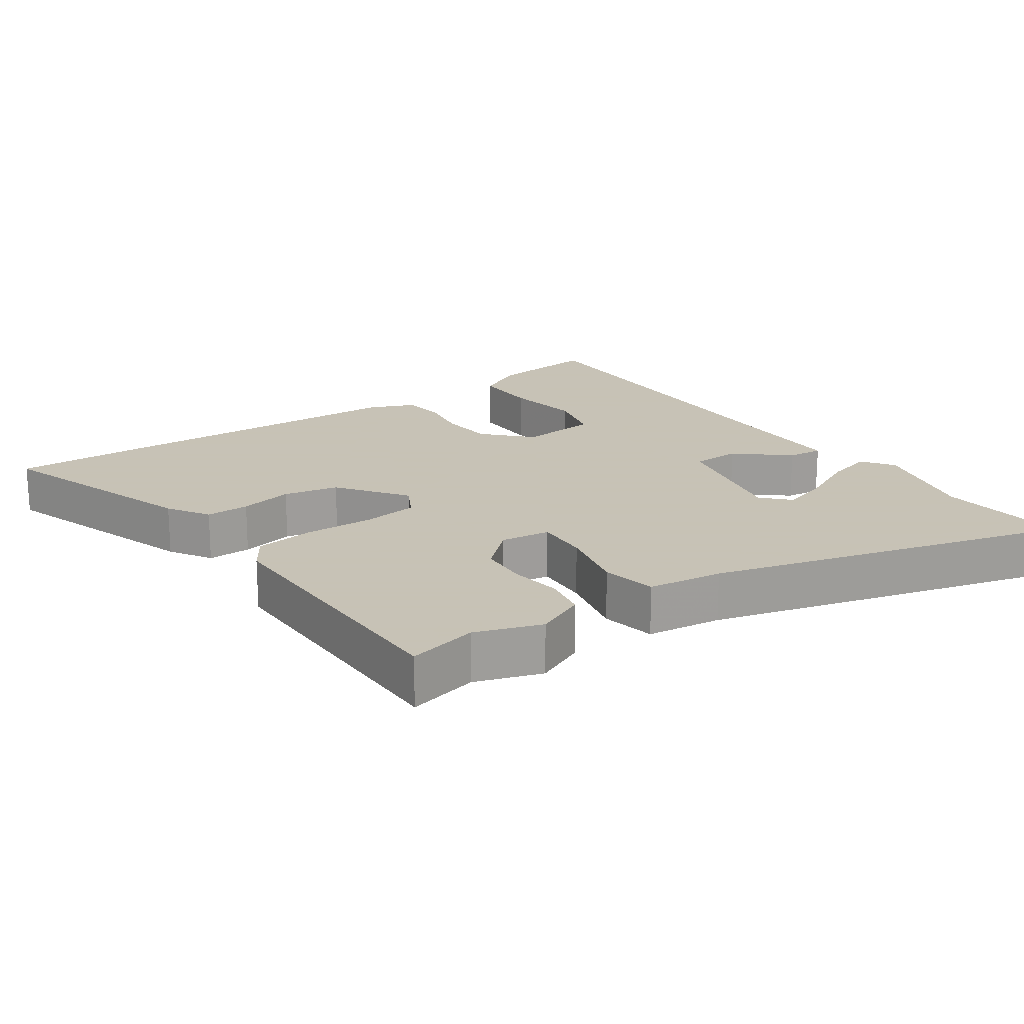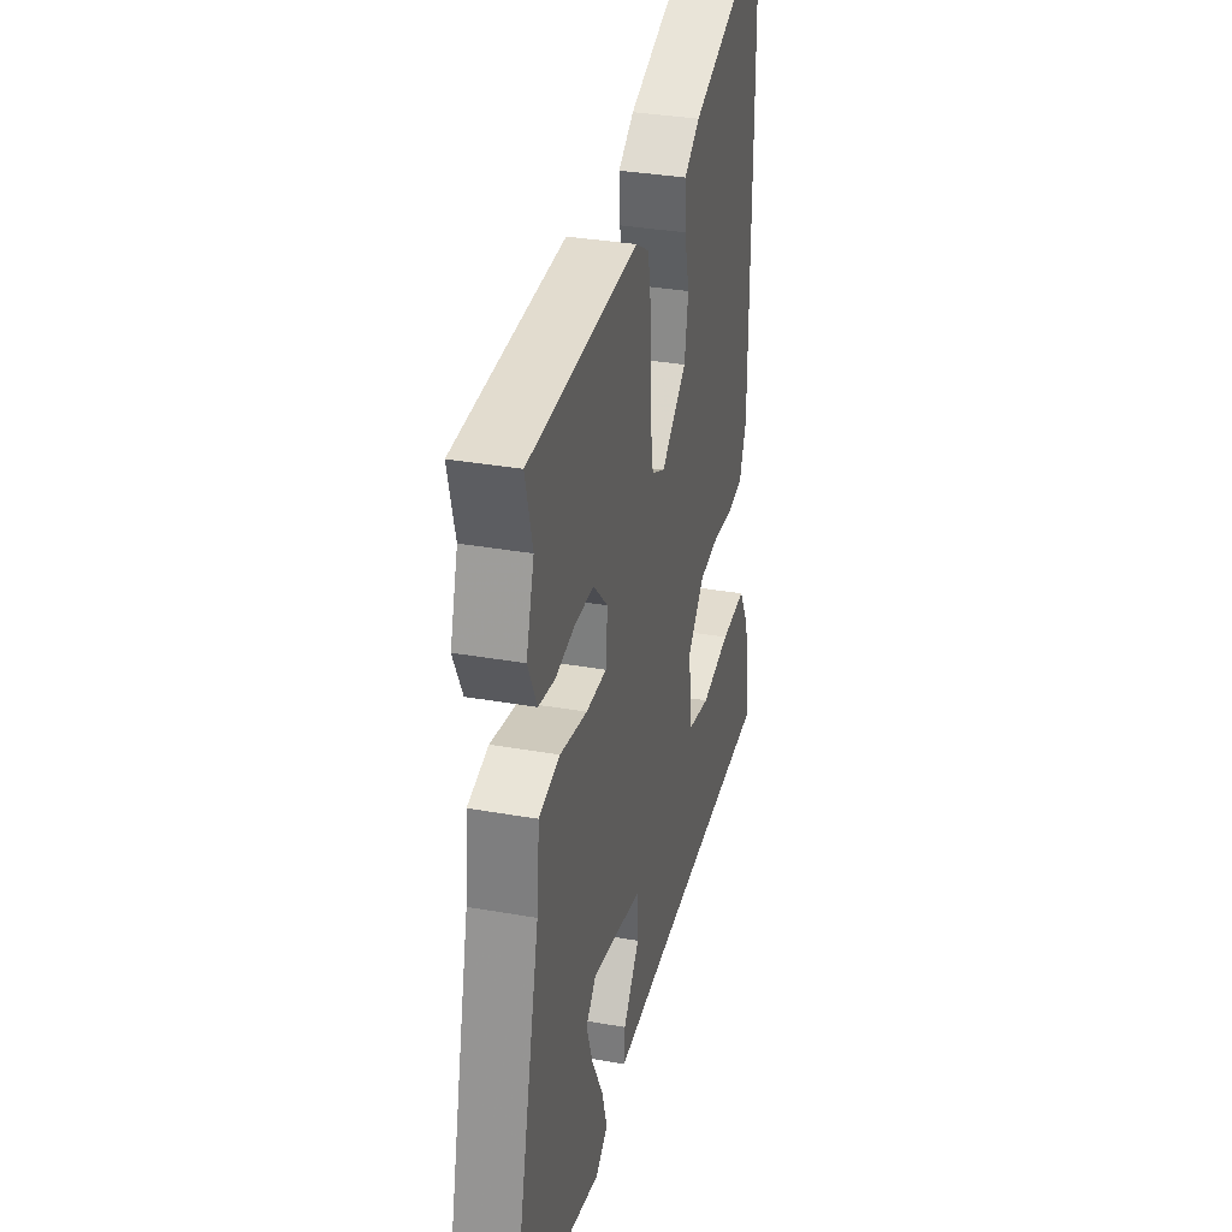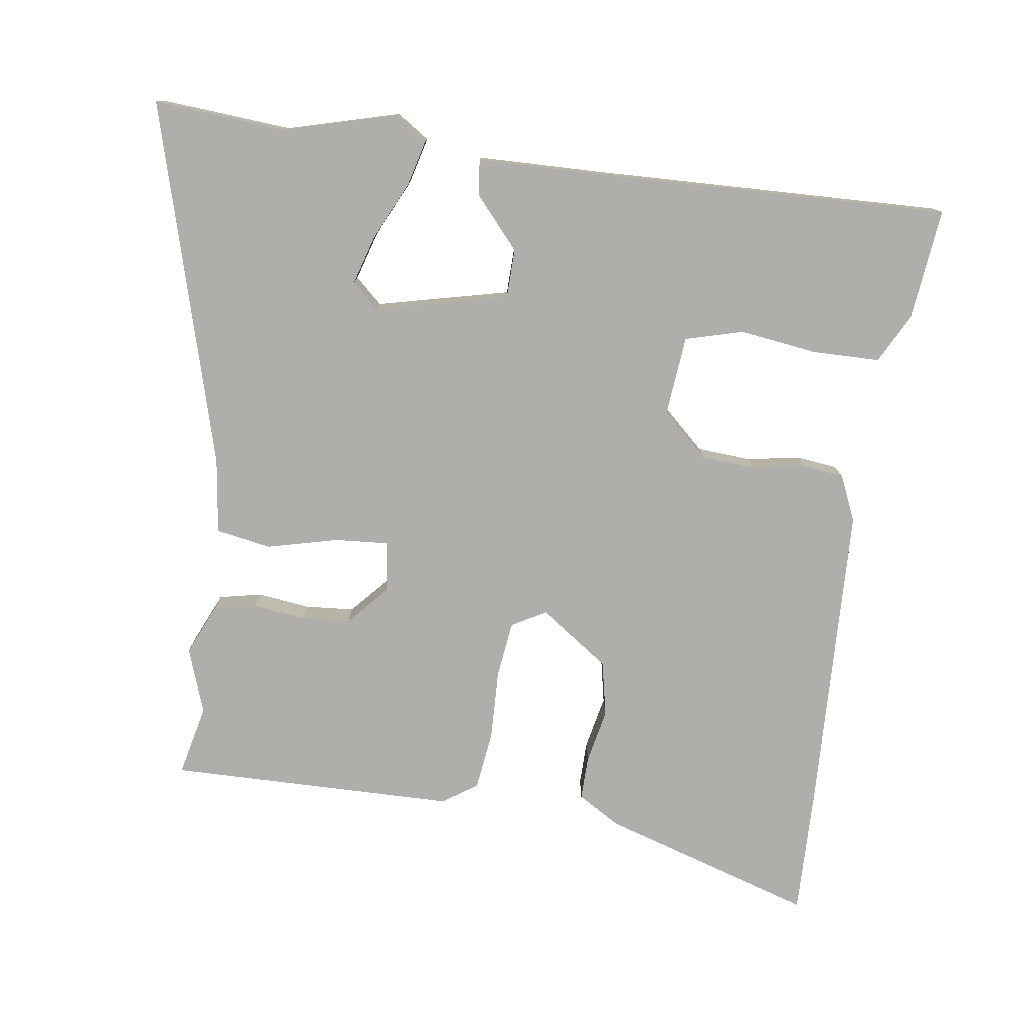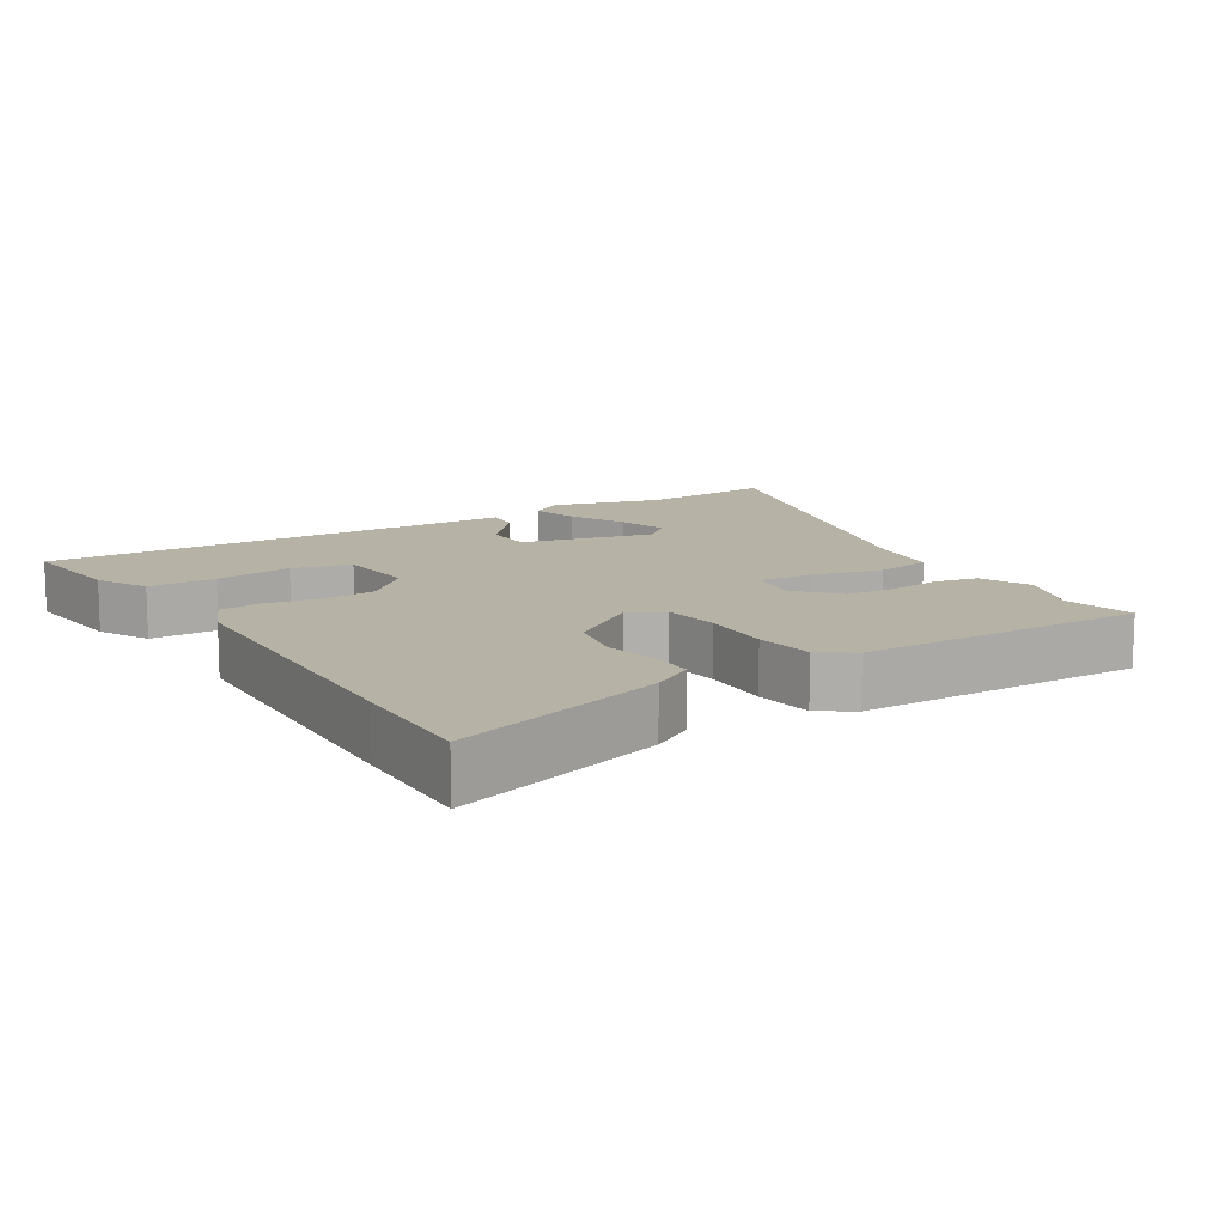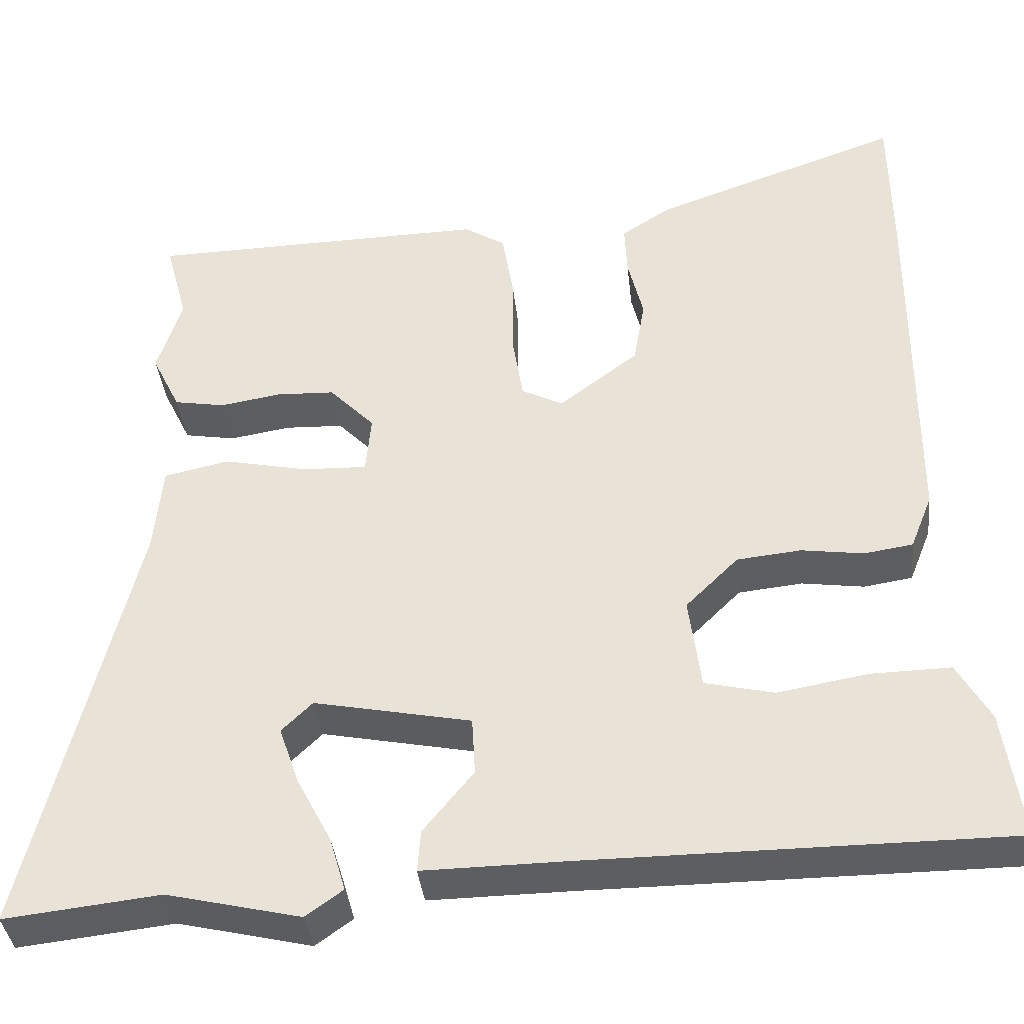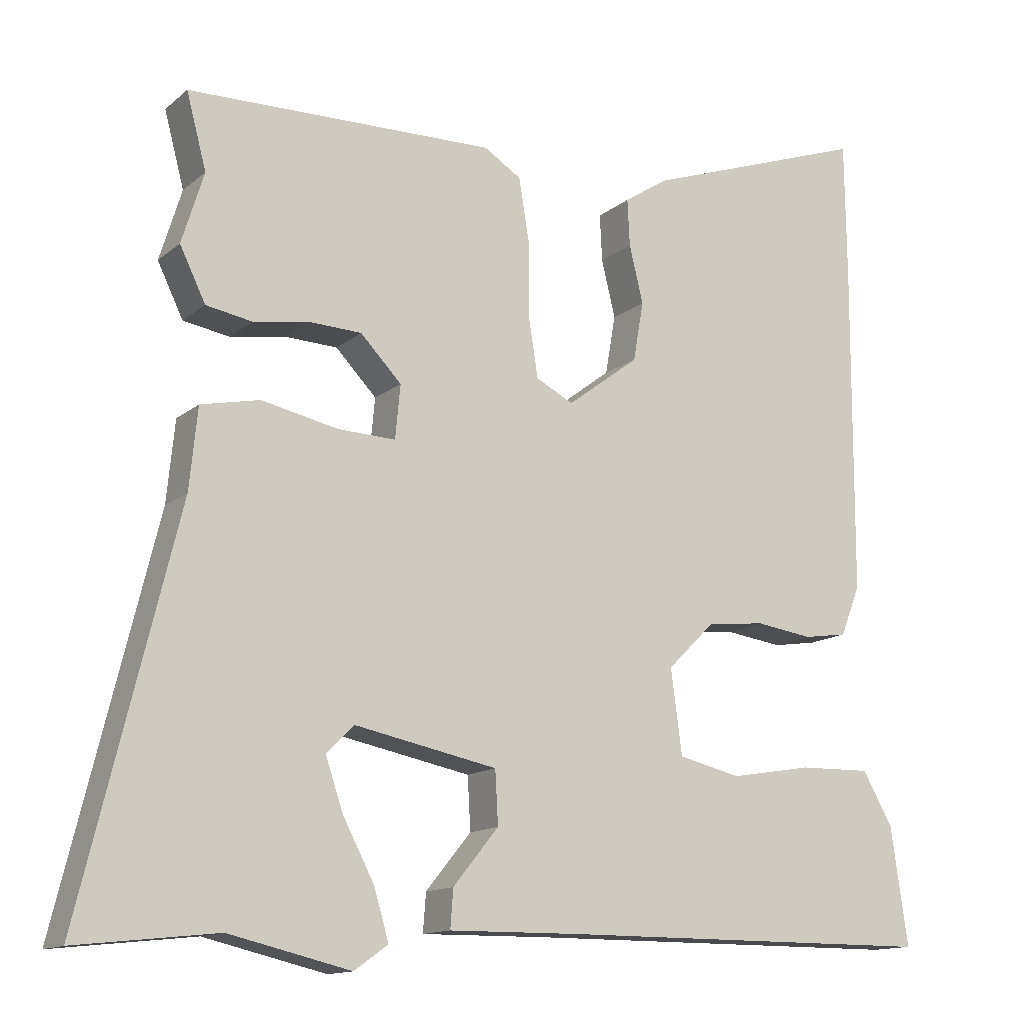
<metadata>
{"format":"obj","ext":"obj","renderer":"f3d","projection":"perspective","resolution":1024,"background":"white","views":[{"elev":19.1,"azim":56.4,"up":"+Y"},{"elev":33.7,"azim":103.6,"up":"+Z"},{"elev":-77.6,"azim":173.9,"up":"+Y"},{"elev":12.2,"azim":-29.9,"up":"+Y"},{"elev":-37.6,"azim":-173.8,"up":"+Z"},{"elev":-13.5,"azim":150.0,"up":"+Z"}]}
</metadata>
<code>
v -0.564 0.07 -0.476
v -0.541 0.07 -0.316
v -0.5 0.07 -0.244
v -0.402 0.07 -0.246
v -0.29 0.07 -0.265
v -0.205 0.07 -0.245
v -0.19 0.07 -0.13
v -0.255 0.07 -0.066
v -0.334 0.07 -0.058
v -0.411 0.07 -0.069
v -0.471 0.07 -0.06
v -0.498 0.07 0.008
v -0.5 0.07 0.46
v -0.498 0.07 0.648
v -0.191 0.07 0.541
v -0.131 0.07 0.502
v -0.134 0.07 0.438
v -0.153 0.07 0.36
v -0.139 0.07 0.279
v -0.041 0.07 0.205
v 0.01 0.07 0.231
v 0.023 0.07 0.313
v 0.023 0.07 0.415
v 0.037 0.07 0.501
v 0.088 0.07 0.533
v 0.507 0.07 0.525
v 0.48 0.07 0.423
v 0.51 0.07 0.326
v 0.475 0.07 0.254
v 0.412 0.07 0.243
v 0.337 0.07 0.255
v 0.265 0.07 0.252
v 0.209 0.07 0.194
v 0.216 0.07 0.121
v 0.295 0.07 0.124
v 0.399 0.07 0.146
v 0.479 0.07 0.129
v 0.49 0.07 0.019
v 0.62 0.07 -0.513
v 0.428 0.07 -0.492
v 0.263 0.07 -0.531
v 0.217 0.07 -0.498
v 0.237 0.07 -0.43
v 0.28 0.07 -0.348
v 0.304 0.07 -0.277
v 0.266 0.07 -0.24
v 0.072 0.07 -0.279
v 0.068 0.07 -0.351
v 0.13 0.07 -0.427
v 0.134 0.07 -0.479
v -0.044 0.07 -0.477
v -0.564 0 -0.476
v -0.541 0 -0.316
v -0.5 0 -0.244
v -0.402 0 -0.246
v -0.29 0 -0.265
v -0.205 0 -0.245
v -0.19 0 -0.13
v -0.255 0 -0.066
v -0.334 0 -0.058
v -0.411 0 -0.069
v -0.471 0 -0.06
v -0.498 0 0.008
v -0.5 0 0.46
v -0.498 0 0.648
v -0.191 0 0.541
v -0.131 0 0.502
v -0.134 0 0.438
v -0.153 0 0.36
v -0.139 0 0.279
v -0.041 0 0.205
v 0.01 0 0.231
v 0.023 0 0.313
v 0.023 0 0.415
v 0.037 0 0.501
v 0.088 0 0.533
v 0.507 0 0.525
v 0.48 0 0.423
v 0.51 0 0.326
v 0.475 0 0.254
v 0.412 0 0.243
v 0.337 0 0.255
v 0.265 0 0.252
v 0.209 0 0.194
v 0.216 0 0.121
v 0.295 0 0.124
v 0.399 0 0.146
v 0.479 0 0.129
v 0.49 0 0.019
v 0.62 0 -0.513
v 0.428 0 -0.492
v 0.263 0 -0.531
v 0.217 0 -0.498
v 0.237 0 -0.43
v 0.28 0 -0.348
v 0.304 0 -0.277
v 0.266 0 -0.24
v 0.072 0 -0.279
v 0.068 0 -0.351
v 0.13 0 -0.427
v 0.134 0 -0.479
v -0.044 0 -0.477
f 48 49 50 51
f 47 48 51 1
f 41 42 43 44
f 40 41 44 45
f 38 39 40 45
f 35 36 37 38
f 34 35 38 45
f 28 29 30 31
f 27 28 31 32
f 26 27 32
f 25 26 32 33
f 22 23 24 25
f 21 22 25 33
f 15 16 17 18
f 15 18 19
f 14 15 19
f 13 14 19
f 12 13 19 20
f 9 10 11 12
f 8 9 12 20
f 2 3 4 5
f 47 1 2 5
f 46 47 5 6
f 34 45 46
f 20 21 33 34
f 7 8 20 34
f 6 7 34 46
f 102 101 100 99
f 52 102 99 98
f 95 94 93 92
f 96 95 92 91
f 96 91 90 89
f 89 88 87 86
f 96 89 86 85
f 82 81 80 79
f 83 82 79 78
f 83 78 77
f 84 83 77 76
f 76 75 74 73
f 84 76 73 72
f 69 68 67 66
f 70 69 66
f 70 66 65
f 70 65 64
f 71 70 64 63
f 63 62 61 60
f 71 63 60 59
f 56 55 54 53
f 56 53 52 98
f 57 56 98 97
f 97 96 85
f 85 84 72 71
f 85 71 59 58
f 97 85 58 57
f 1 52 53 2
f 2 53 54 3
f 3 54 55 4
f 4 55 56 5
f 5 56 57 6
f 6 57 58 7
f 7 58 59 8
f 8 59 60 9
f 9 60 61 10
f 10 61 62 11
f 11 62 63 12
f 12 63 64 13
f 13 64 65 14
f 14 65 66 15
f 15 66 67 16
f 16 67 68 17
f 17 68 69 18
f 18 69 70 19
f 19 70 71 20
f 20 71 72 21
f 21 72 73 22
f 22 73 74 23
f 23 74 75 24
f 24 75 76 25
f 25 76 77 26
f 26 77 78 27
f 27 78 79 28
f 28 79 80 29
f 29 80 81 30
f 30 81 82 31
f 31 82 83 32
f 32 83 84 33
f 33 84 85 34
f 34 85 86 35
f 35 86 87 36
f 36 87 88 37
f 37 88 89 38
f 38 89 90 39
f 39 90 91 40
f 40 91 92 41
f 41 92 93 42
f 42 93 94 43
f 43 94 95 44
f 44 95 96 45
f 45 96 97 46
f 46 97 98 47
f 47 98 99 48
f 48 99 100 49
f 49 100 101 50
f 50 101 102 51
f 51 102 52 1

</code>
